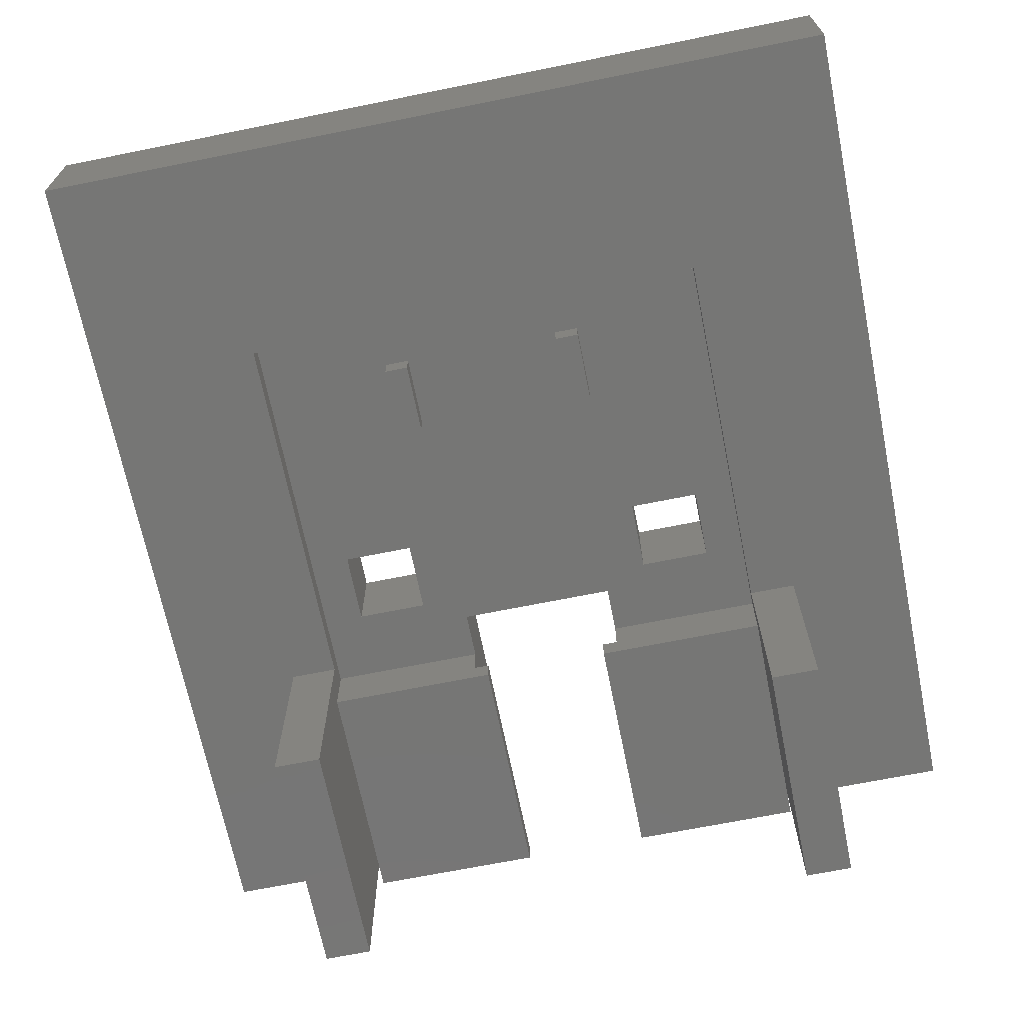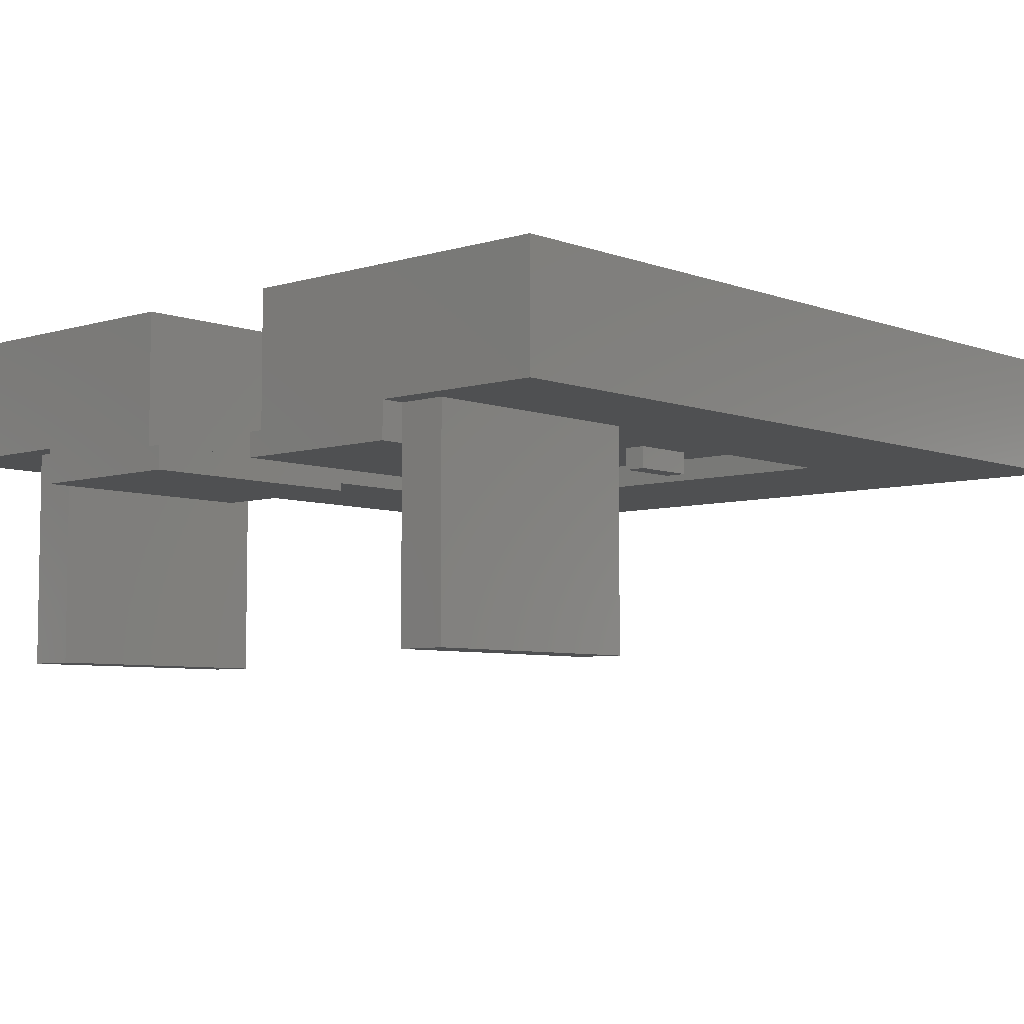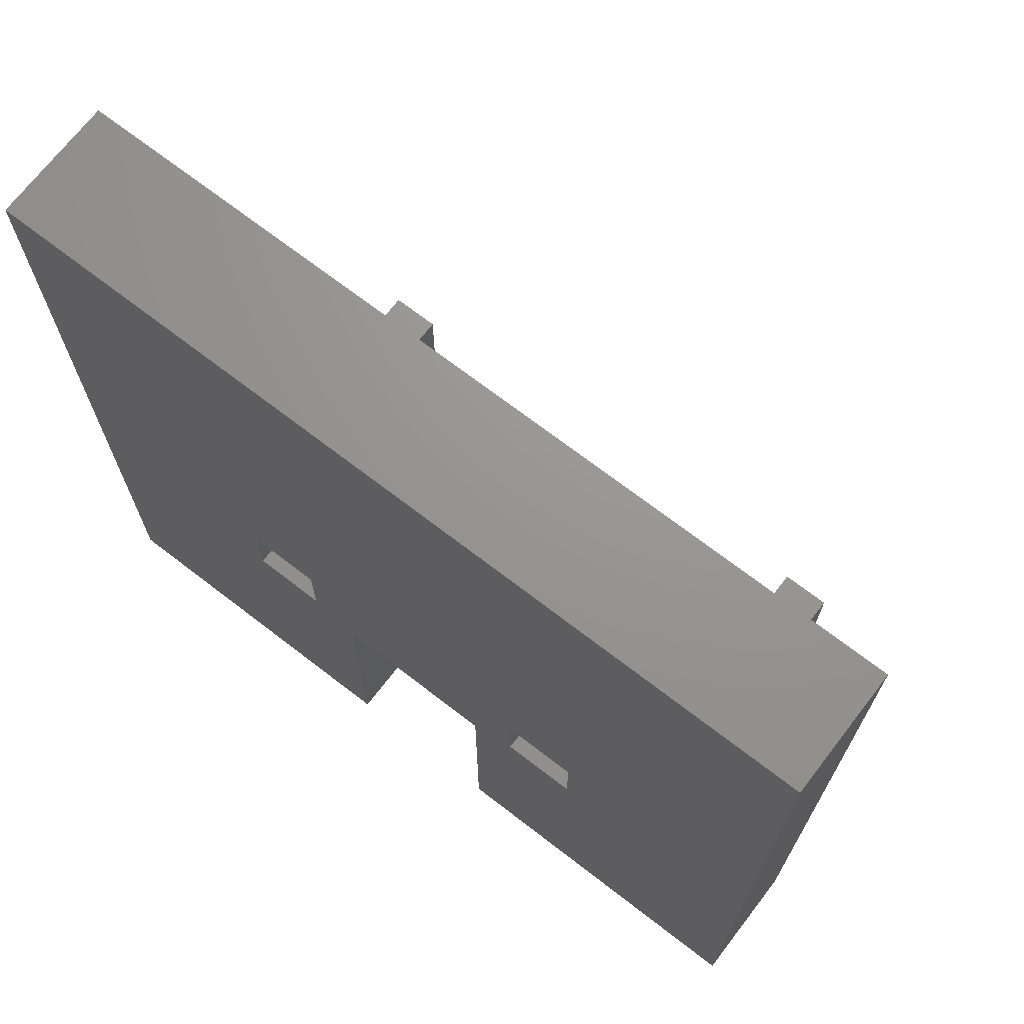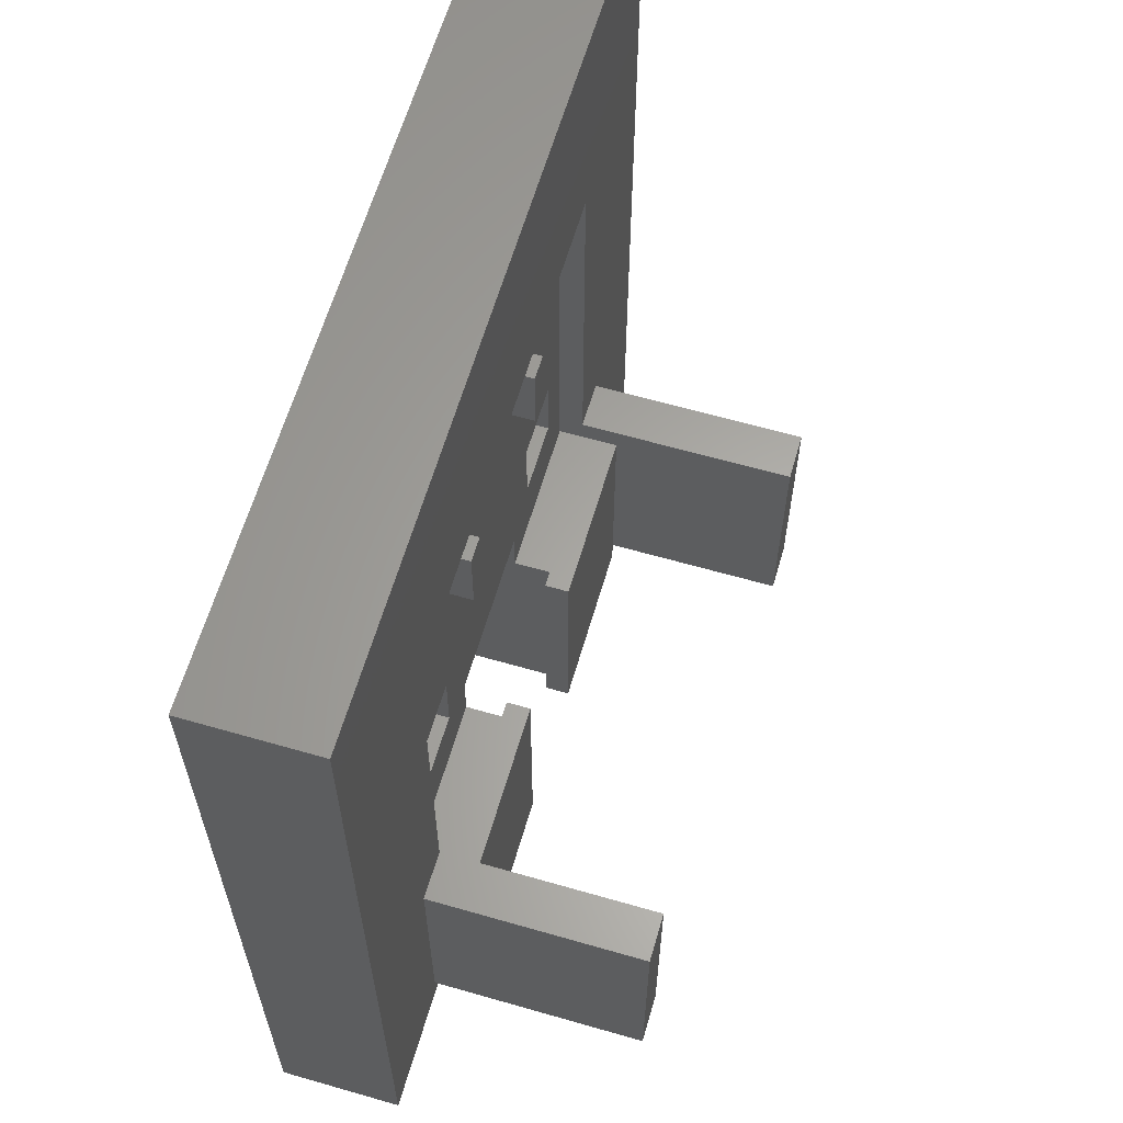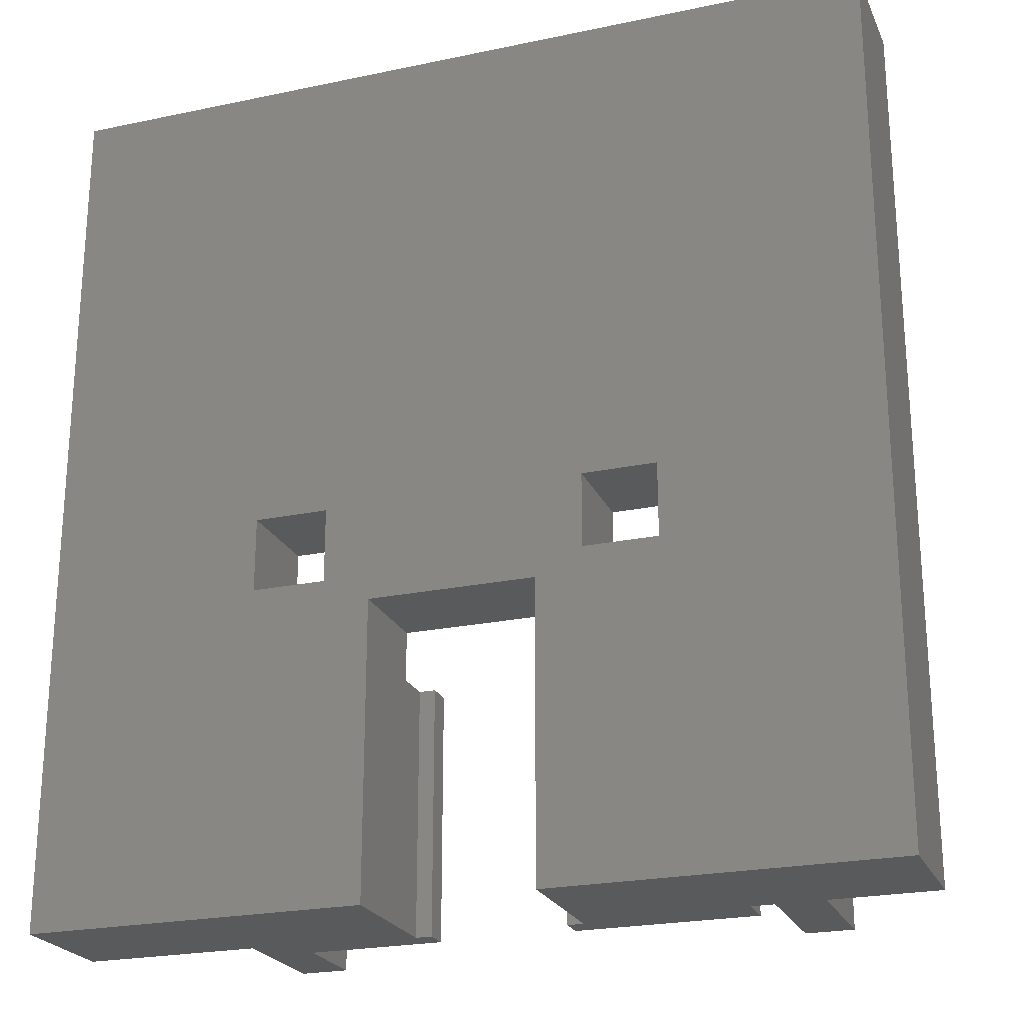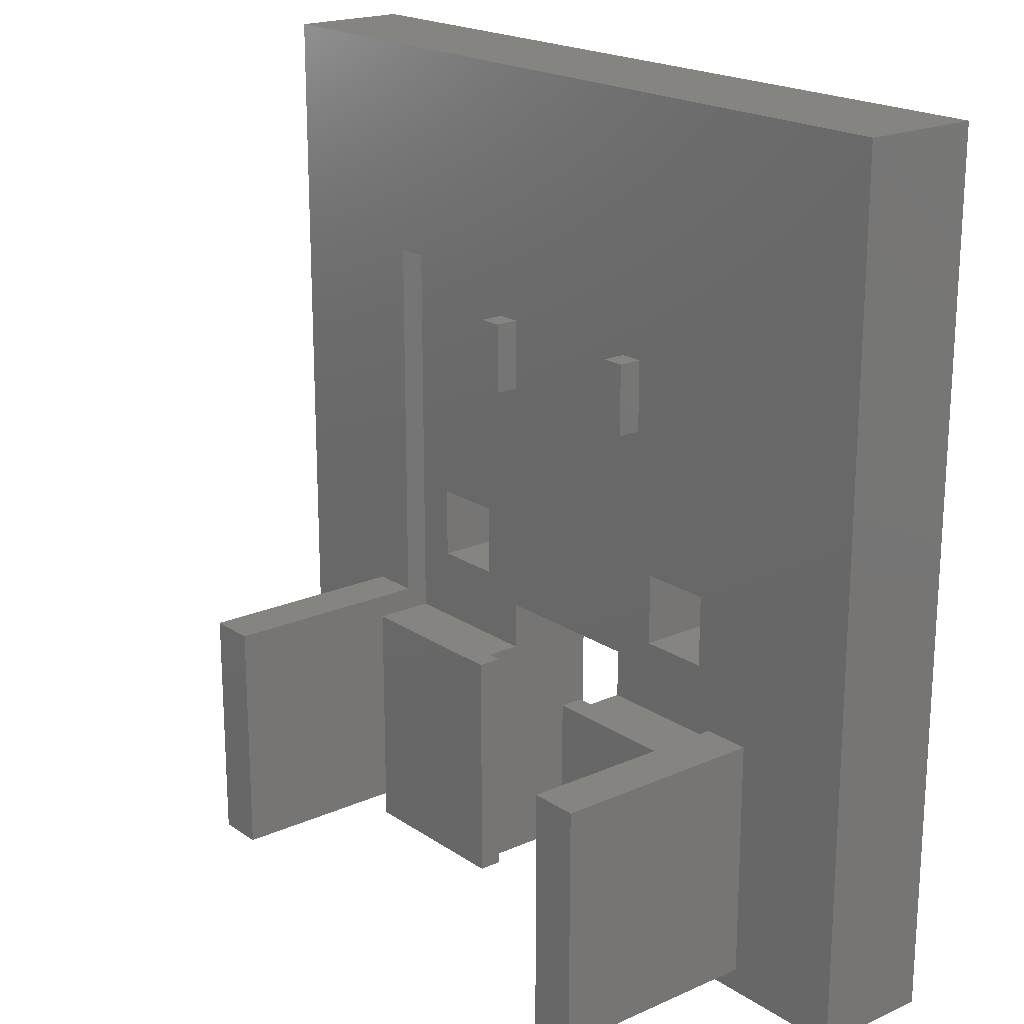
<metadata>
{"format":"stl","ext":"stl","renderer":"f3d","projection":"perspective","resolution":1024,"background":"white","views":[{"elev":-68.3,"azim":11.4,"up":"+Y"},{"elev":-6.0,"azim":-137.8,"up":"+Y"},{"elev":70.5,"azim":-142.4,"up":"+Z"},{"elev":62.4,"azim":-73.7,"up":"+Z"},{"elev":-23.3,"azim":-160.4,"up":"+Z"},{"elev":19.8,"azim":50.7,"up":"+Z"}]}
</metadata>
<code>
# stl→obj: 100 verts, 204 faces
v -10 9 -25
v -10 7.5 -26
v -10 9 -26
v -10 0 -25
v -10 0 -35
v -10 7.5 -35
v -10 7.5 -36
v -10 9 -35
v -10 9 -36
v -10 10 -9
v -10 9 -9
v -10 10 -26
v 10 10 -9
v 10 9 -9
v 10 9 -25
v 10 10 -26
v 10 9 -26
v 10 7.5 -35
v 10 0 -35
v 10 7.5 -26
v 10 0 -25
v 10 9 -36
v 10 9 -35
v 10 7.5 -36
v -3.4 10 -24
v -5.3 10 -20
v -5.3 10 -23
v 5.3 10 -20
v -3.4 10 -14
v 3.4 10 -11
v -3.4 10 -11
v 3.4 10 -14
v -4.4 10 -11
v -4.4 10 -14
v -8.3 10 -20
v -8.3 10 -23
v 3.4 10 -24
v 5.3 10 -23
v -3.4 10 -26
v 4.4 10 -11
v 4.4 10 -14
v 8.3 10 -20
v 8.3 10 -23
v 3.4 10 -26
v -2.75 7.5 -36
v -3.4 8.5 -36
v -2.75 8.5 -36
v -3.4 14 -36
v -17.15 14 -36
v -17.15 9 -36
v 3.4 8.5 -36
v 2.75 7.5 -36
v 2.75 8.5 -36
v 17.15 14 -36
v 17.15 9 -36
v 3.4 14 -36
v 12 9 -35
v -17.15 9 0
v 17.15 9 0
v -12 9 -25
v -12 9 -35
v 12 9 -25
v -3.4 9 -29
v -3.4 10 -32
v -3.4 10 -29
v -3.4 9 -32
v -3.4 8.5 -26
v -3.4 14 -24
v 3.4 14 -24
v 3.4 9 -32
v 3.4 10 -29
v 3.4 10 -32
v 3.4 9 -29
v 3.4 8.5 -26
v -8.3 14 -23
v -8.3 14 -20
v -5.3 14 -20
v -5.3 14 -23
v 5.3 14 -20
v 5.3 14 -23
v 17.15 14 0
v 8.3 14 -20
v 8.3 14 -23
v -17.15 14 0
v 2.75 7.5 -26
v 2.75 8.5 -26
v -2.75 7.5 -26
v -2.75 8.5 -26
v -4.4 9 -14
v -4.4 9 -11
v -3.4 9 -11
v -3.4 9 -14
v 4.4 9 -11
v 3.4 9 -11
v 3.4 9 -14
v 4.4 9 -14
v -12 0 -35
v -12 0 -25
v 12 0 -25
v 12 0 -35
f 1 2 3
f 4 2 1
f 5 2 4
f 2 5 6
f 7 8 9
f 8 7 6
f 1 10 11
f 10 1 12
f 12 1 3
f 11 13 14
f 13 11 10
f 15 16 17
f 16 15 13
f 13 15 14
f 18 19 20
f 20 15 17
f 20 21 15
f 21 20 19
f 18 22 23
f 22 18 24
f 25 26 27
f 26 25 28
f 29 30 31
f 30 29 32
f 31 10 33
f 10 34 33
f 26 29 34
f 29 26 32
f 26 34 35
f 10 35 34
f 12 35 10
f 12 27 36
f 37 28 25
f 28 37 38
f 35 12 36
f 27 12 39
f 27 39 25
f 10 31 13
f 30 13 31
f 40 13 30
f 41 13 40
f 28 32 26
f 32 28 41
f 42 41 28
f 41 42 13
f 16 42 43
f 44 38 37
f 16 38 44
f 42 16 13
f 38 16 43
f 45 46 47
f 7 46 45
f 9 46 7
f 46 9 48
f 49 9 50
f 9 49 48
f 24 51 22
f 52 51 24
f 51 52 53
f 22 54 55
f 56 22 51
f 22 56 54
f 23 22 57
f 58 11 59
f 58 60 11
f 50 60 58
f 60 50 61
f 9 61 50
f 61 9 8
f 14 59 11
f 62 14 15
f 14 62 59
f 55 62 57
f 62 55 59
f 55 57 22
f 11 60 1
f 63 64 65
f 64 63 66
f 39 63 65
f 63 67 66
f 67 63 39
f 39 68 25
f 65 68 39
f 68 65 48
f 64 48 65
f 46 64 66
f 64 46 48
f 46 66 67
f 25 69 37
f 69 25 68
f 70 71 72
f 71 70 73
f 73 44 71
f 73 74 44
f 70 74 73
f 71 56 72
f 51 72 56
f 74 70 51
f 72 51 70
f 56 71 69
f 44 69 71
f 69 44 37
f 35 75 76
f 75 35 36
f 35 77 26
f 77 35 76
f 27 77 78
f 77 27 26
f 69 79 80
f 79 69 77
f 79 81 82
f 54 82 81
f 69 80 83
f 68 77 69
f 77 68 78
f 82 54 83
f 56 83 54
f 83 56 69
f 81 79 84
f 77 84 79
f 76 84 77
f 49 76 75
f 78 68 75
f 48 75 68
f 49 75 48
f 76 49 84
f 75 27 78
f 27 75 36
f 28 82 42
f 82 28 79
f 28 80 79
f 80 28 38
f 43 82 83
f 82 43 42
f 80 43 83
f 43 80 38
f 50 84 49
f 84 50 58
f 84 59 81
f 59 84 58
f 59 54 81
f 54 59 55
f 44 17 16
f 17 44 74
f 17 74 20
f 85 74 86
f 74 85 20
f 3 39 12
f 67 87 88
f 39 3 67
f 2 67 3
f 67 2 87
f 85 18 20
f 52 18 85
f 18 52 24
f 6 87 2
f 45 6 7
f 6 45 87
f 87 47 88
f 47 87 45
f 52 86 53
f 86 52 85
f 51 86 74
f 86 51 53
f 47 67 88
f 67 47 46
f 89 33 34
f 33 89 90
f 33 91 31
f 91 33 90
f 91 29 31
f 29 91 92
f 89 29 92
f 29 89 34
f 89 91 90
f 91 89 92
f 30 93 40
f 93 30 94
f 95 30 32
f 30 95 94
f 93 41 40
f 41 93 96
f 95 41 96
f 41 95 32
f 95 93 94
f 93 95 96
f 97 60 61
f 60 97 98
f 60 4 1
f 4 60 98
f 97 6 5
f 61 6 97
f 6 61 8
f 97 4 98
f 4 97 5
f 15 99 62
f 99 15 21
f 99 57 62
f 57 99 100
f 18 100 19
f 100 18 57
f 57 18 23
f 19 99 21
f 99 19 100

</code>
